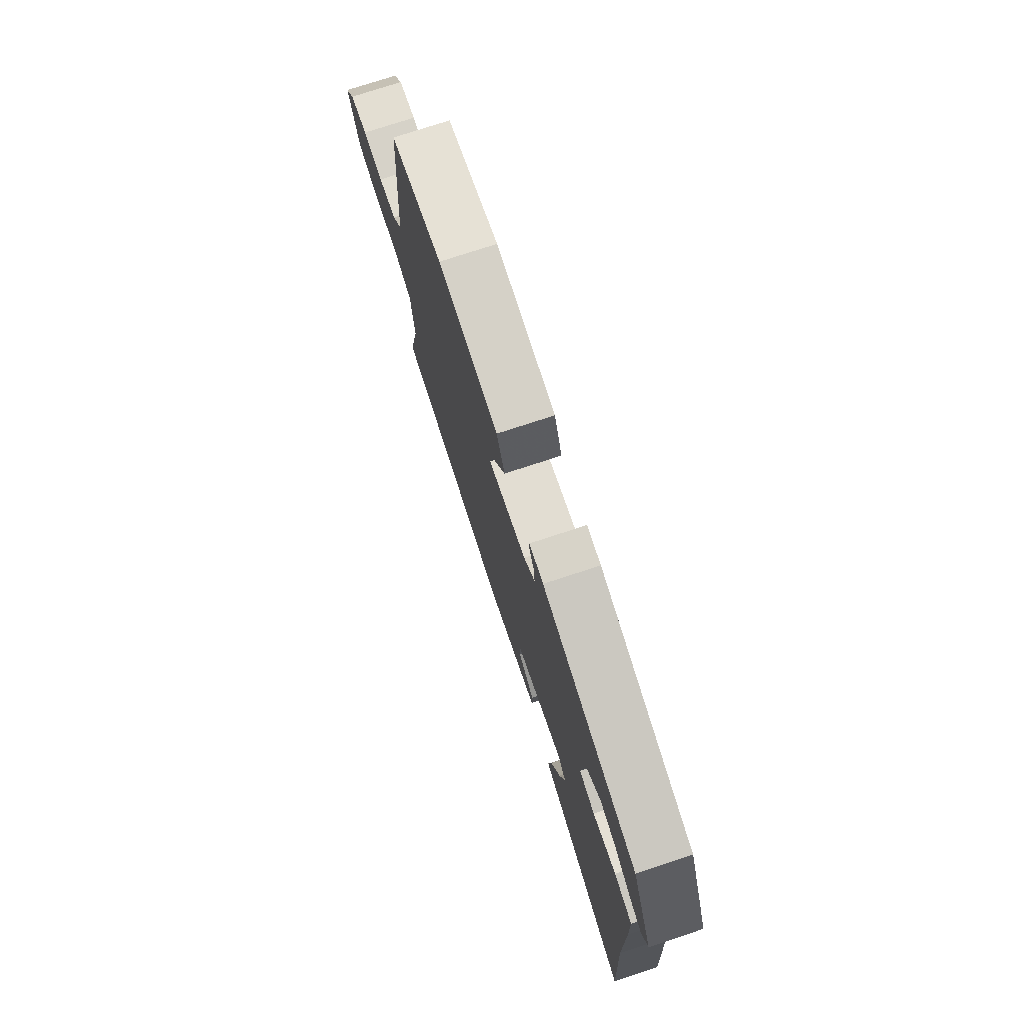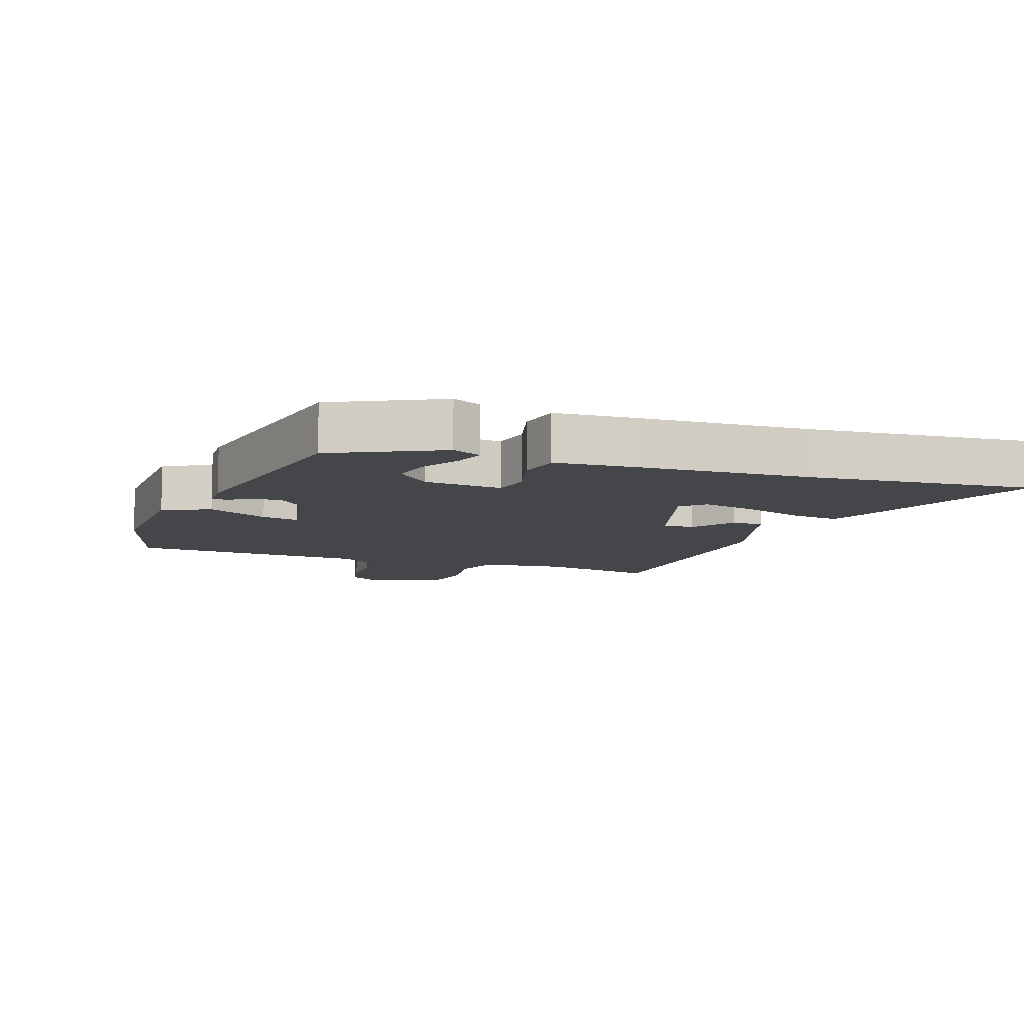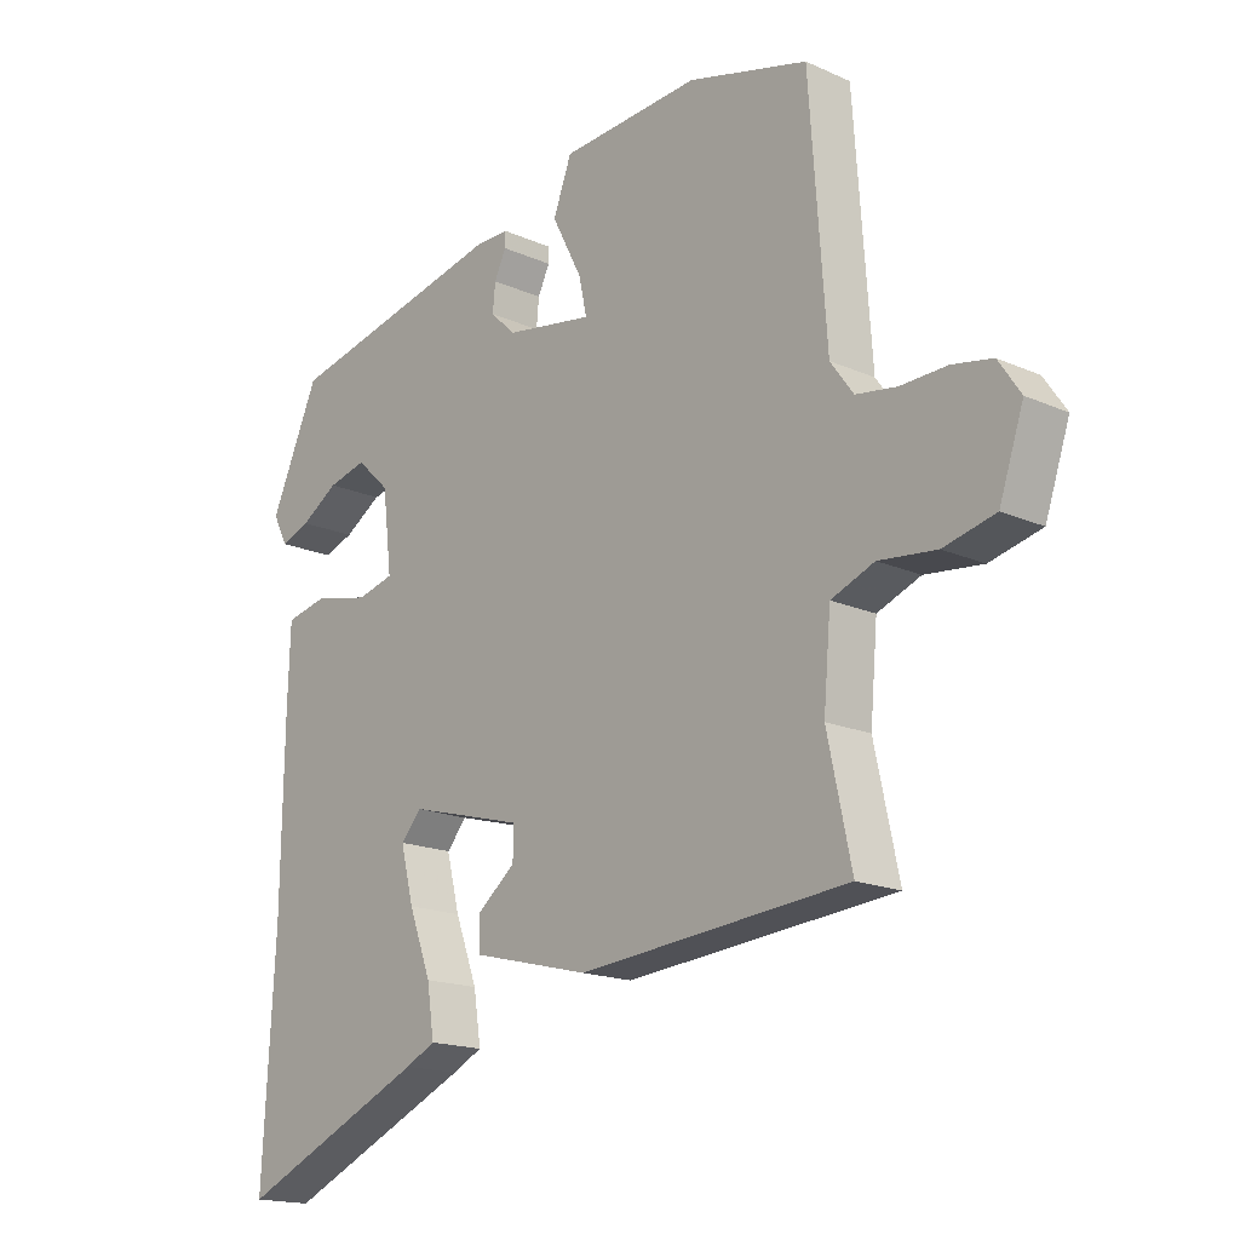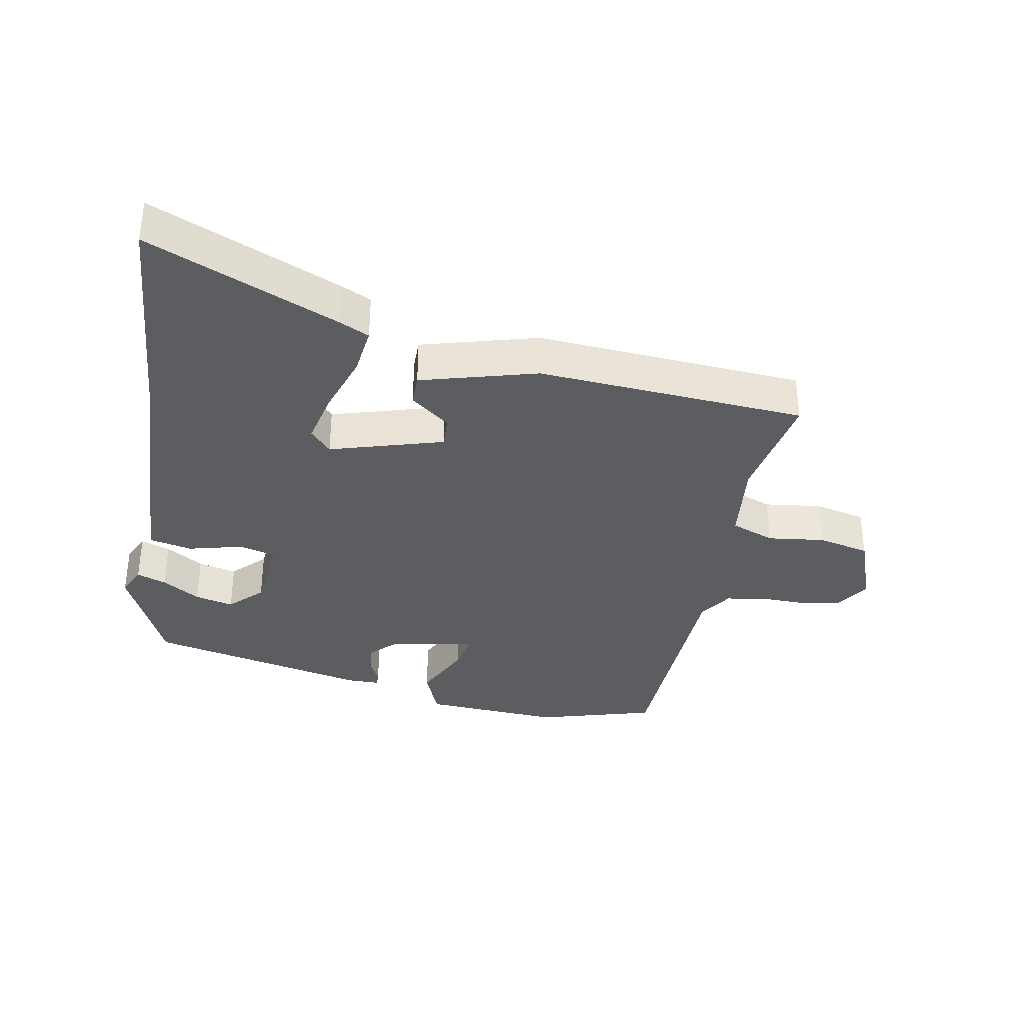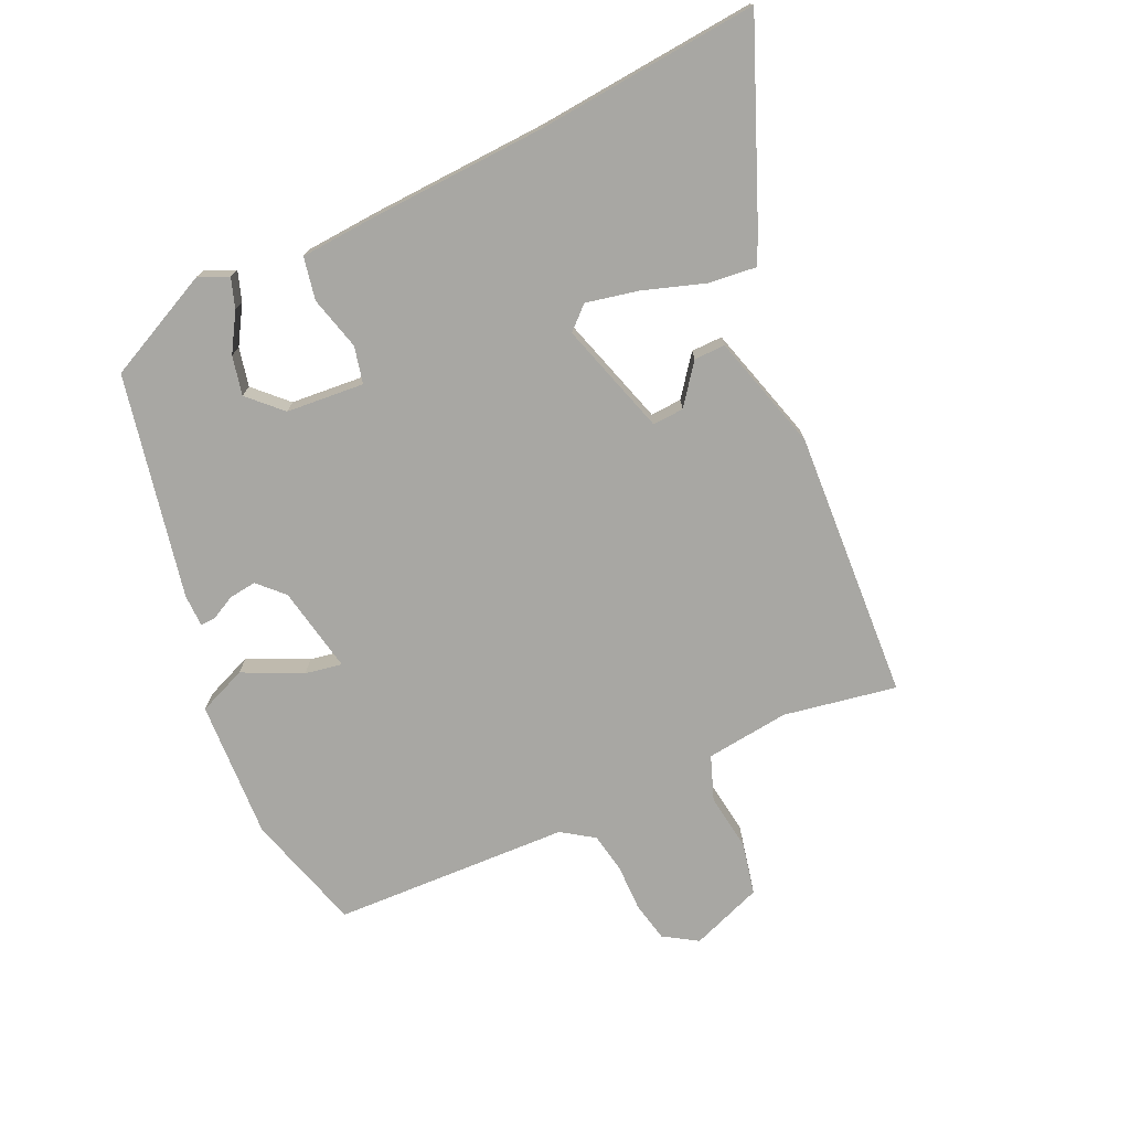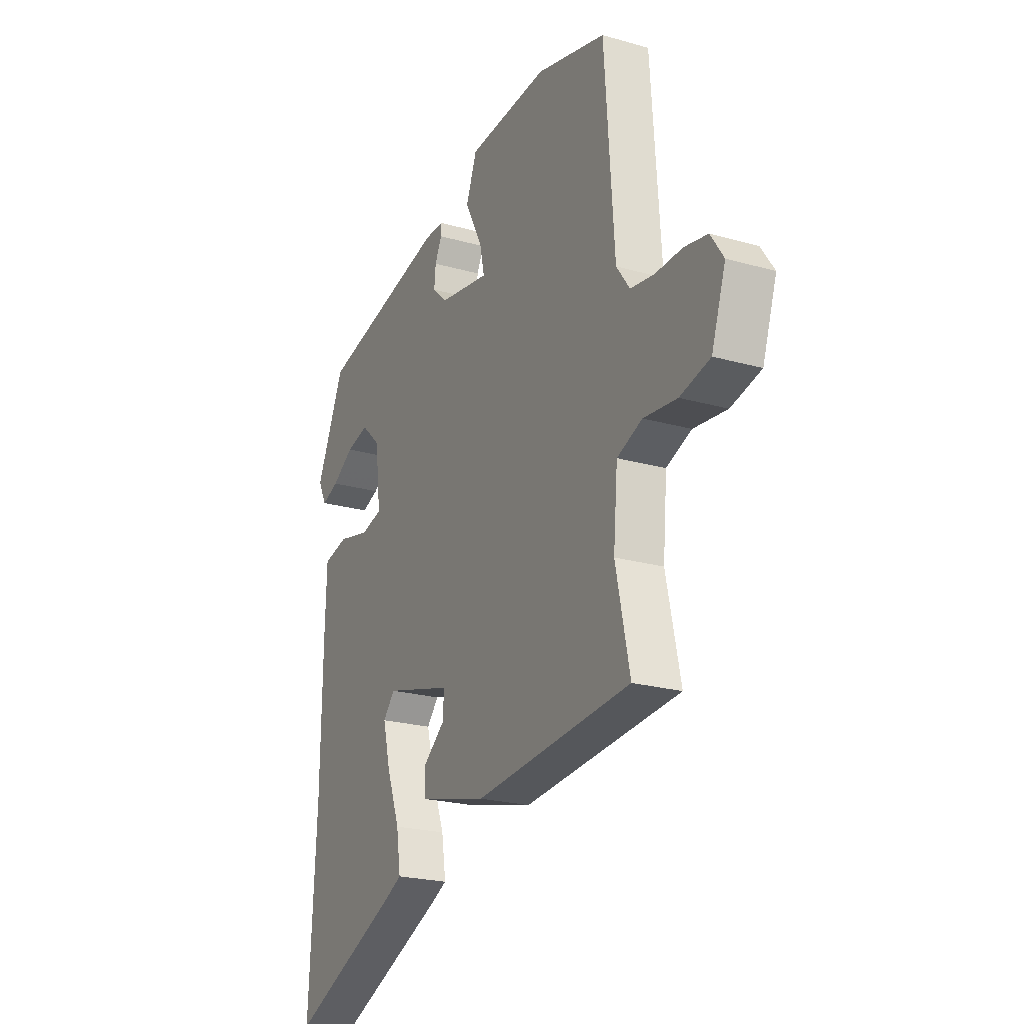
<metadata>
{"format":"obj","ext":"obj","renderer":"f3d","projection":"perspective","resolution":1024,"background":"white","views":[{"elev":75.6,"azim":71.8,"up":"+Z"},{"elev":-9.8,"azim":72.8,"up":"+Y"},{"elev":-16.9,"azim":-132.0,"up":"+Z"},{"elev":-35.7,"azim":171.0,"up":"+Y"},{"elev":-74.5,"azim":116.6,"up":"+Y"},{"elev":-22.3,"azim":-116.3,"up":"+Z"}]}
</metadata>
<code>
v 0.452 0.07 0.373
v 0.526 0.07 0.205
v 0.504 0.07 0.161
v 0.459 0.07 0.178
v 0.402 0.07 0.215
v 0.343 0.07 0.23
v 0.293 0.07 0.183
v 0.279 0.07 0.064
v 0.335 0.07 0.049
v 0.418 0.07 0.068
v 0.483 0.07 0.053
v 0.487 0.07 -0.065
v 0.491 0.07 -0.338
v 0.51 0.07 -0.678
v 0.222 0.07 -0.548
v 0.176 0.07 -0.525
v 0.187 0.07 -0.451
v 0.221 0.07 -0.359
v 0.241 0.07 -0.279
v 0.21 0.07 -0.243
v 0.035 0.07 -0.29
v 0.036 0.07 -0.338
v 0.095 0.07 -0.386
v 0.094 0.07 -0.434
v -0.086 0.07 -0.479
v -0.497 0.07 -0.441
v -0.46 0.07 -0.269
v -0.471 0.07 -0.141
v -0.537 0.07 -0.114
v -0.625 0.07 -0.123
v -0.704 0.07 -0.103
v -0.741 0.07 0.008
v -0.707 0.07 0.058
v -0.646 0.07 0.069
v -0.575 0.07 0.066
v -0.513 0.07 0.075
v -0.478 0.07 0.123
v -0.452 0.07 0.485
v -0.269 0.07 0.532
v -0.057 0.07 0.515
v -0.029 0.07 0.44
v -0.075 0.07 0.351
v -0.087 0.07 0.295
v 0.046 0.07 0.316
v 0.085 0.07 0.352
v 0.081 0.07 0.394
v 0.063 0.07 0.432
v 0.063 0.07 0.455
v 0.113 0.07 0.454
v 0.452 0 0.373
v 0.526 0 0.205
v 0.504 0 0.161
v 0.459 0 0.178
v 0.402 0 0.215
v 0.343 0 0.23
v 0.293 0 0.183
v 0.279 0 0.064
v 0.335 0 0.049
v 0.418 0 0.068
v 0.483 0 0.053
v 0.487 0 -0.065
v 0.491 0 -0.338
v 0.51 0 -0.678
v 0.222 0 -0.548
v 0.176 0 -0.525
v 0.187 0 -0.451
v 0.221 0 -0.359
v 0.241 0 -0.279
v 0.21 0 -0.243
v 0.035 0 -0.29
v 0.036 0 -0.338
v 0.095 0 -0.386
v 0.094 0 -0.434
v -0.086 0 -0.479
v -0.497 0 -0.441
v -0.46 0 -0.269
v -0.471 0 -0.141
v -0.537 0 -0.114
v -0.625 0 -0.123
v -0.704 0 -0.103
v -0.741 0 0.008
v -0.707 0 0.058
v -0.646 0 0.069
v -0.575 0 0.066
v -0.513 0 0.075
v -0.478 0 0.123
v -0.452 0 0.485
v -0.269 0 0.532
v -0.057 0 0.515
v -0.029 0 0.44
v -0.075 0 0.351
v -0.087 0 0.295
v 0.046 0 0.316
v 0.085 0 0.352
v 0.081 0 0.394
v 0.063 0 0.432
v 0.063 0 0.455
v 0.113 0 0.454
f 1 2 3
f 49 1 3
f 48 49 3
f 47 48 3
f 46 47 3
f 40 41 42
f 39 40 42
f 38 39 42
f 37 38 42
f 36 37 42 43
f 33 34 35
f 32 33 35
f 31 32 35
f 30 31 35
f 29 30 35
f 28 29 35 36
f 25 26 27
f 24 25 27
f 23 24 27
f 22 23 27
f 21 22 27 28
f 36 43 44
f 28 36 44
f 21 28 44
f 20 21 44
f 16 17 18
f 15 16 18
f 14 15 18
f 13 14 18
f 13 18 19
f 12 13 19
f 11 12 19
f 10 11 19
f 9 10 19
f 3 4 5
f 46 3 5
f 45 46 5 6
f 8 9 19 20
f 20 44 45
f 8 20 45
f 7 8 45
f 6 7 45
f 52 51 50
f 52 50 98
f 52 98 97
f 52 97 96
f 52 96 95
f 91 90 89
f 91 89 88
f 91 88 87
f 91 87 86
f 92 91 86 85
f 84 83 82
f 84 82 81
f 84 81 80
f 84 80 79
f 84 79 78
f 85 84 78 77
f 76 75 74
f 76 74 73
f 76 73 72
f 76 72 71
f 77 76 71 70
f 93 92 85
f 93 85 77
f 93 77 70
f 93 70 69
f 67 66 65
f 67 65 64
f 67 64 63
f 67 63 62
f 68 67 62
f 68 62 61
f 68 61 60
f 68 60 59
f 68 59 58
f 54 53 52
f 54 52 95
f 55 54 95 94
f 69 68 58 57
f 94 93 69
f 94 69 57
f 94 57 56
f 94 56 55
f 1 50 51 2
f 2 51 52 3
f 3 52 53 4
f 4 53 54 5
f 5 54 55 6
f 6 55 56 7
f 7 56 57 8
f 8 57 58 9
f 9 58 59 10
f 10 59 60 11
f 11 60 61 12
f 12 61 62 13
f 13 62 63 14
f 14 63 64 15
f 15 64 65 16
f 16 65 66 17
f 17 66 67 18
f 18 67 68 19
f 19 68 69 20
f 20 69 70 21
f 21 70 71 22
f 22 71 72 23
f 23 72 73 24
f 24 73 74 25
f 25 74 75 26
f 26 75 76 27
f 27 76 77 28
f 28 77 78 29
f 29 78 79 30
f 30 79 80 31
f 31 80 81 32
f 32 81 82 33
f 33 82 83 34
f 34 83 84 35
f 35 84 85 36
f 36 85 86 37
f 37 86 87 38
f 38 87 88 39
f 39 88 89 40
f 40 89 90 41
f 41 90 91 42
f 42 91 92 43
f 43 92 93 44
f 44 93 94 45
f 45 94 95 46
f 46 95 96 47
f 47 96 97 48
f 48 97 98 49
f 49 98 50 1

</code>
